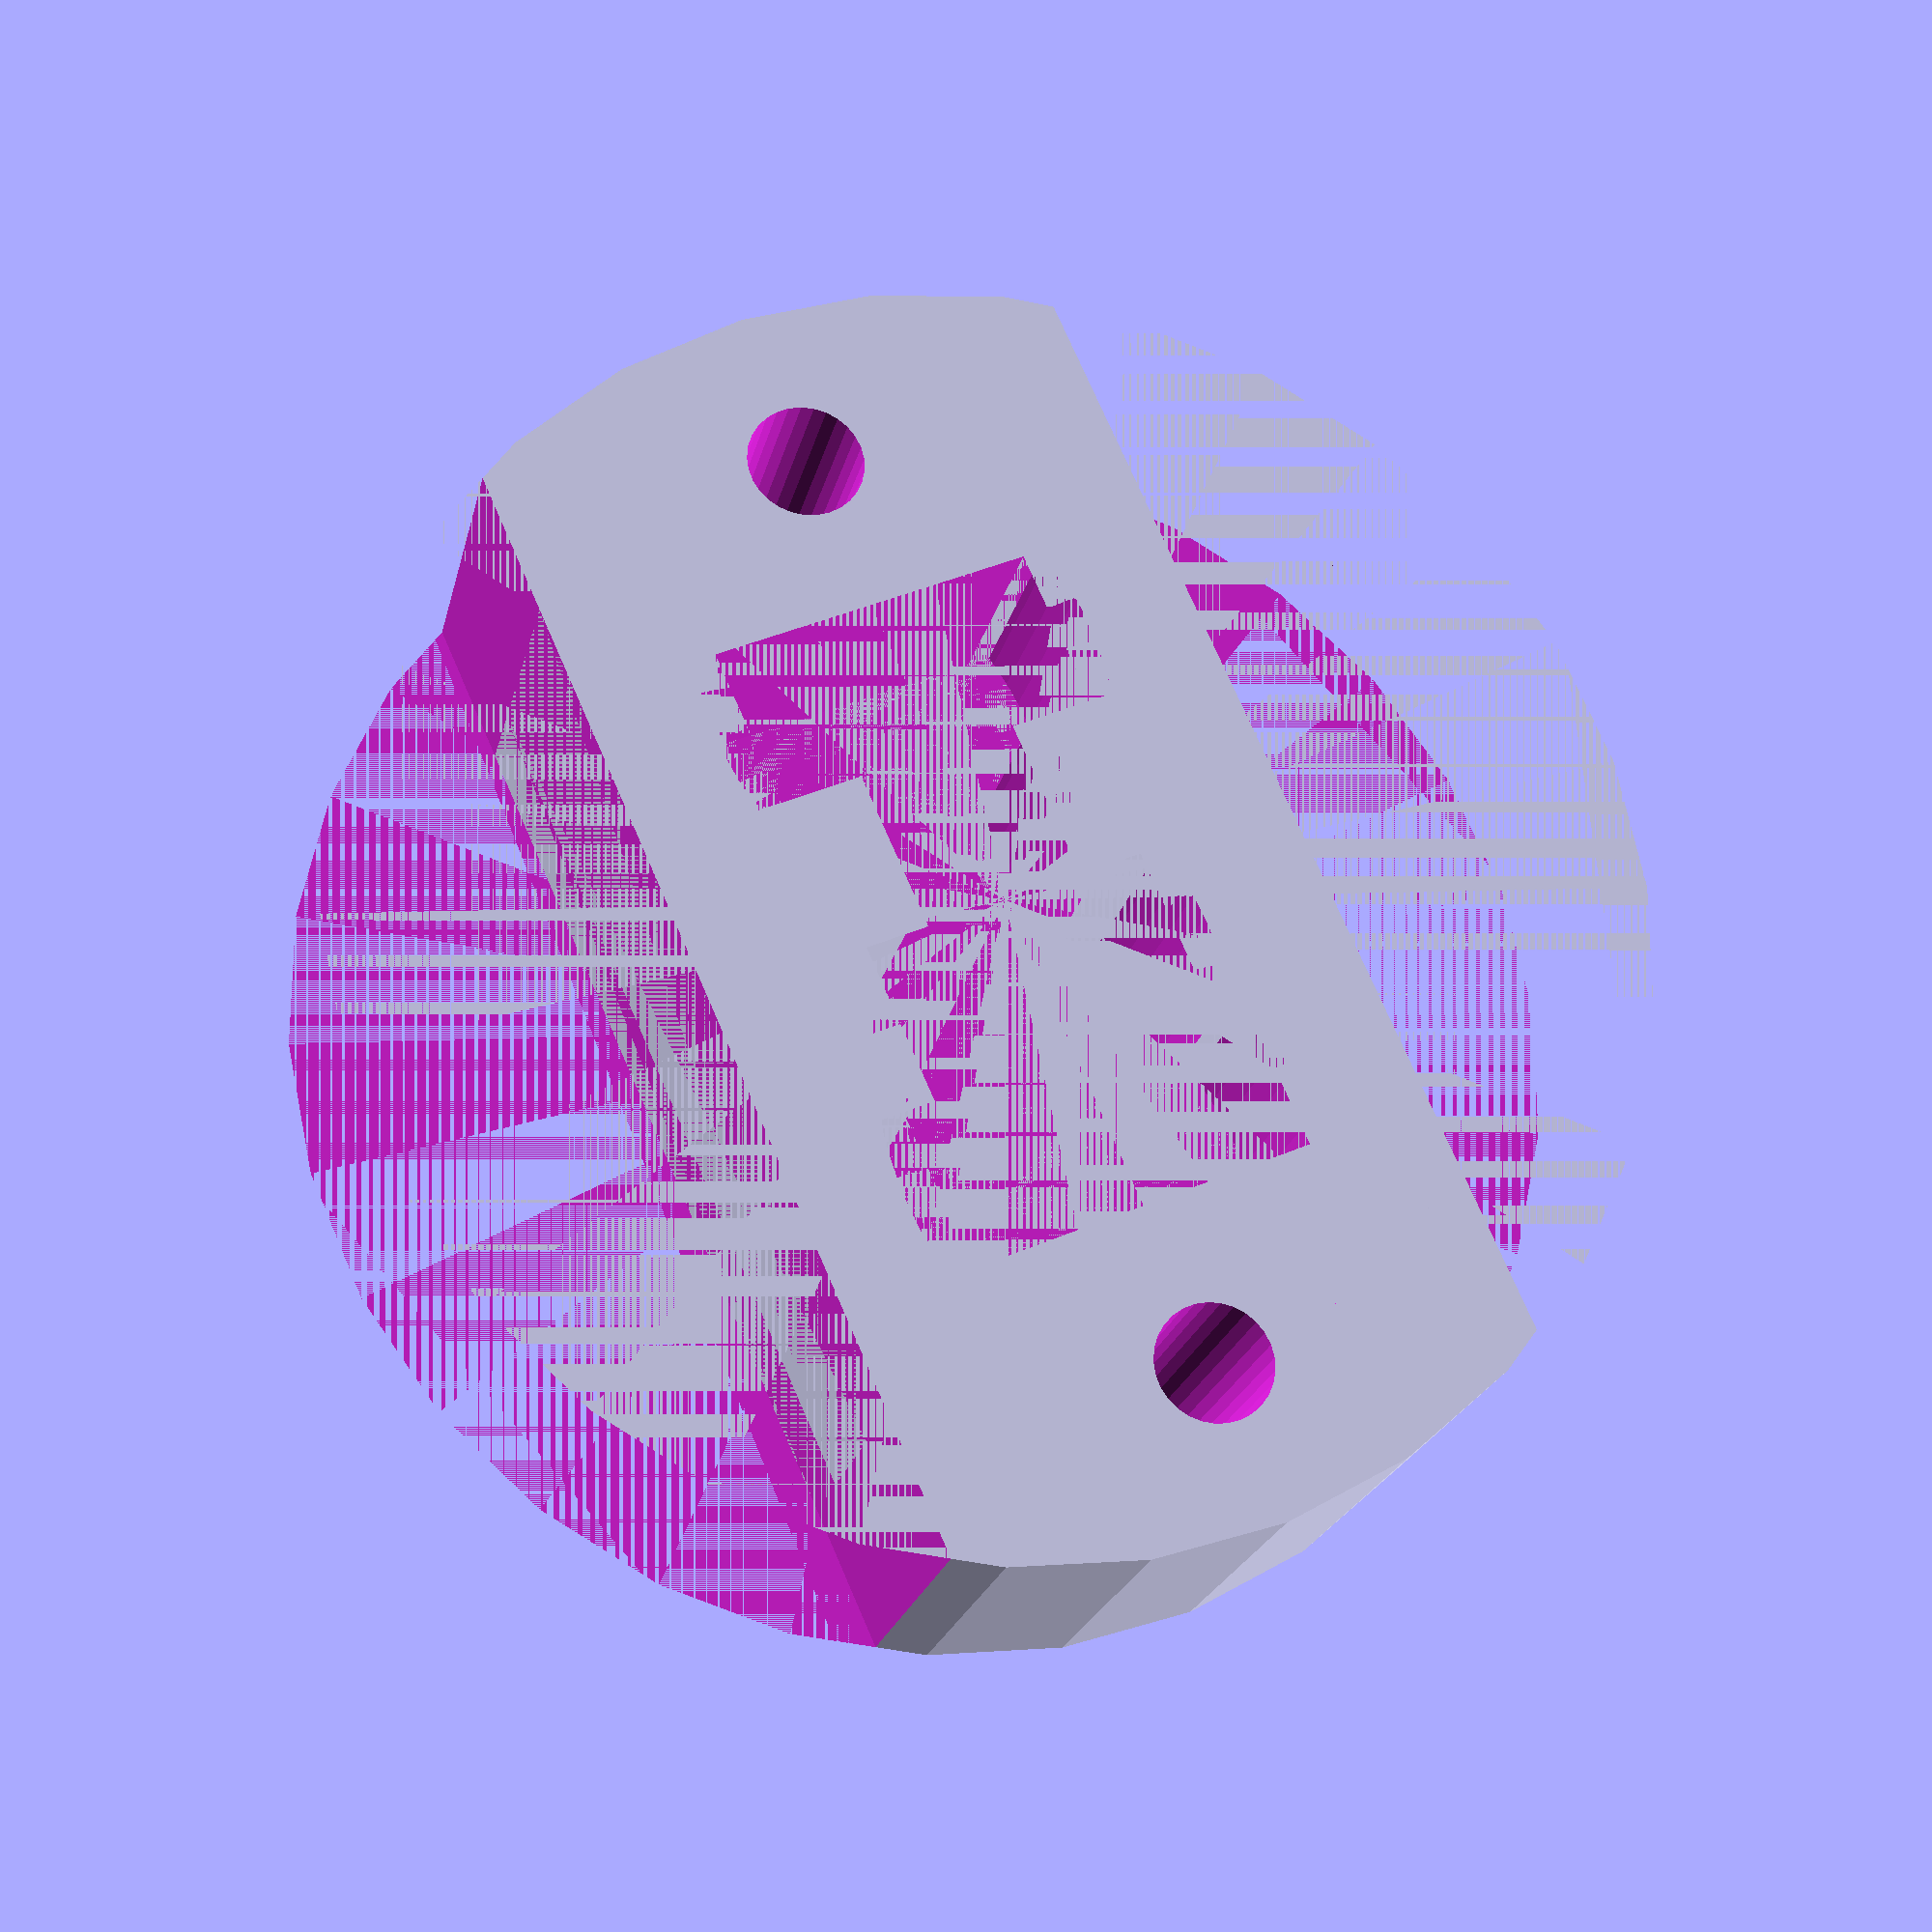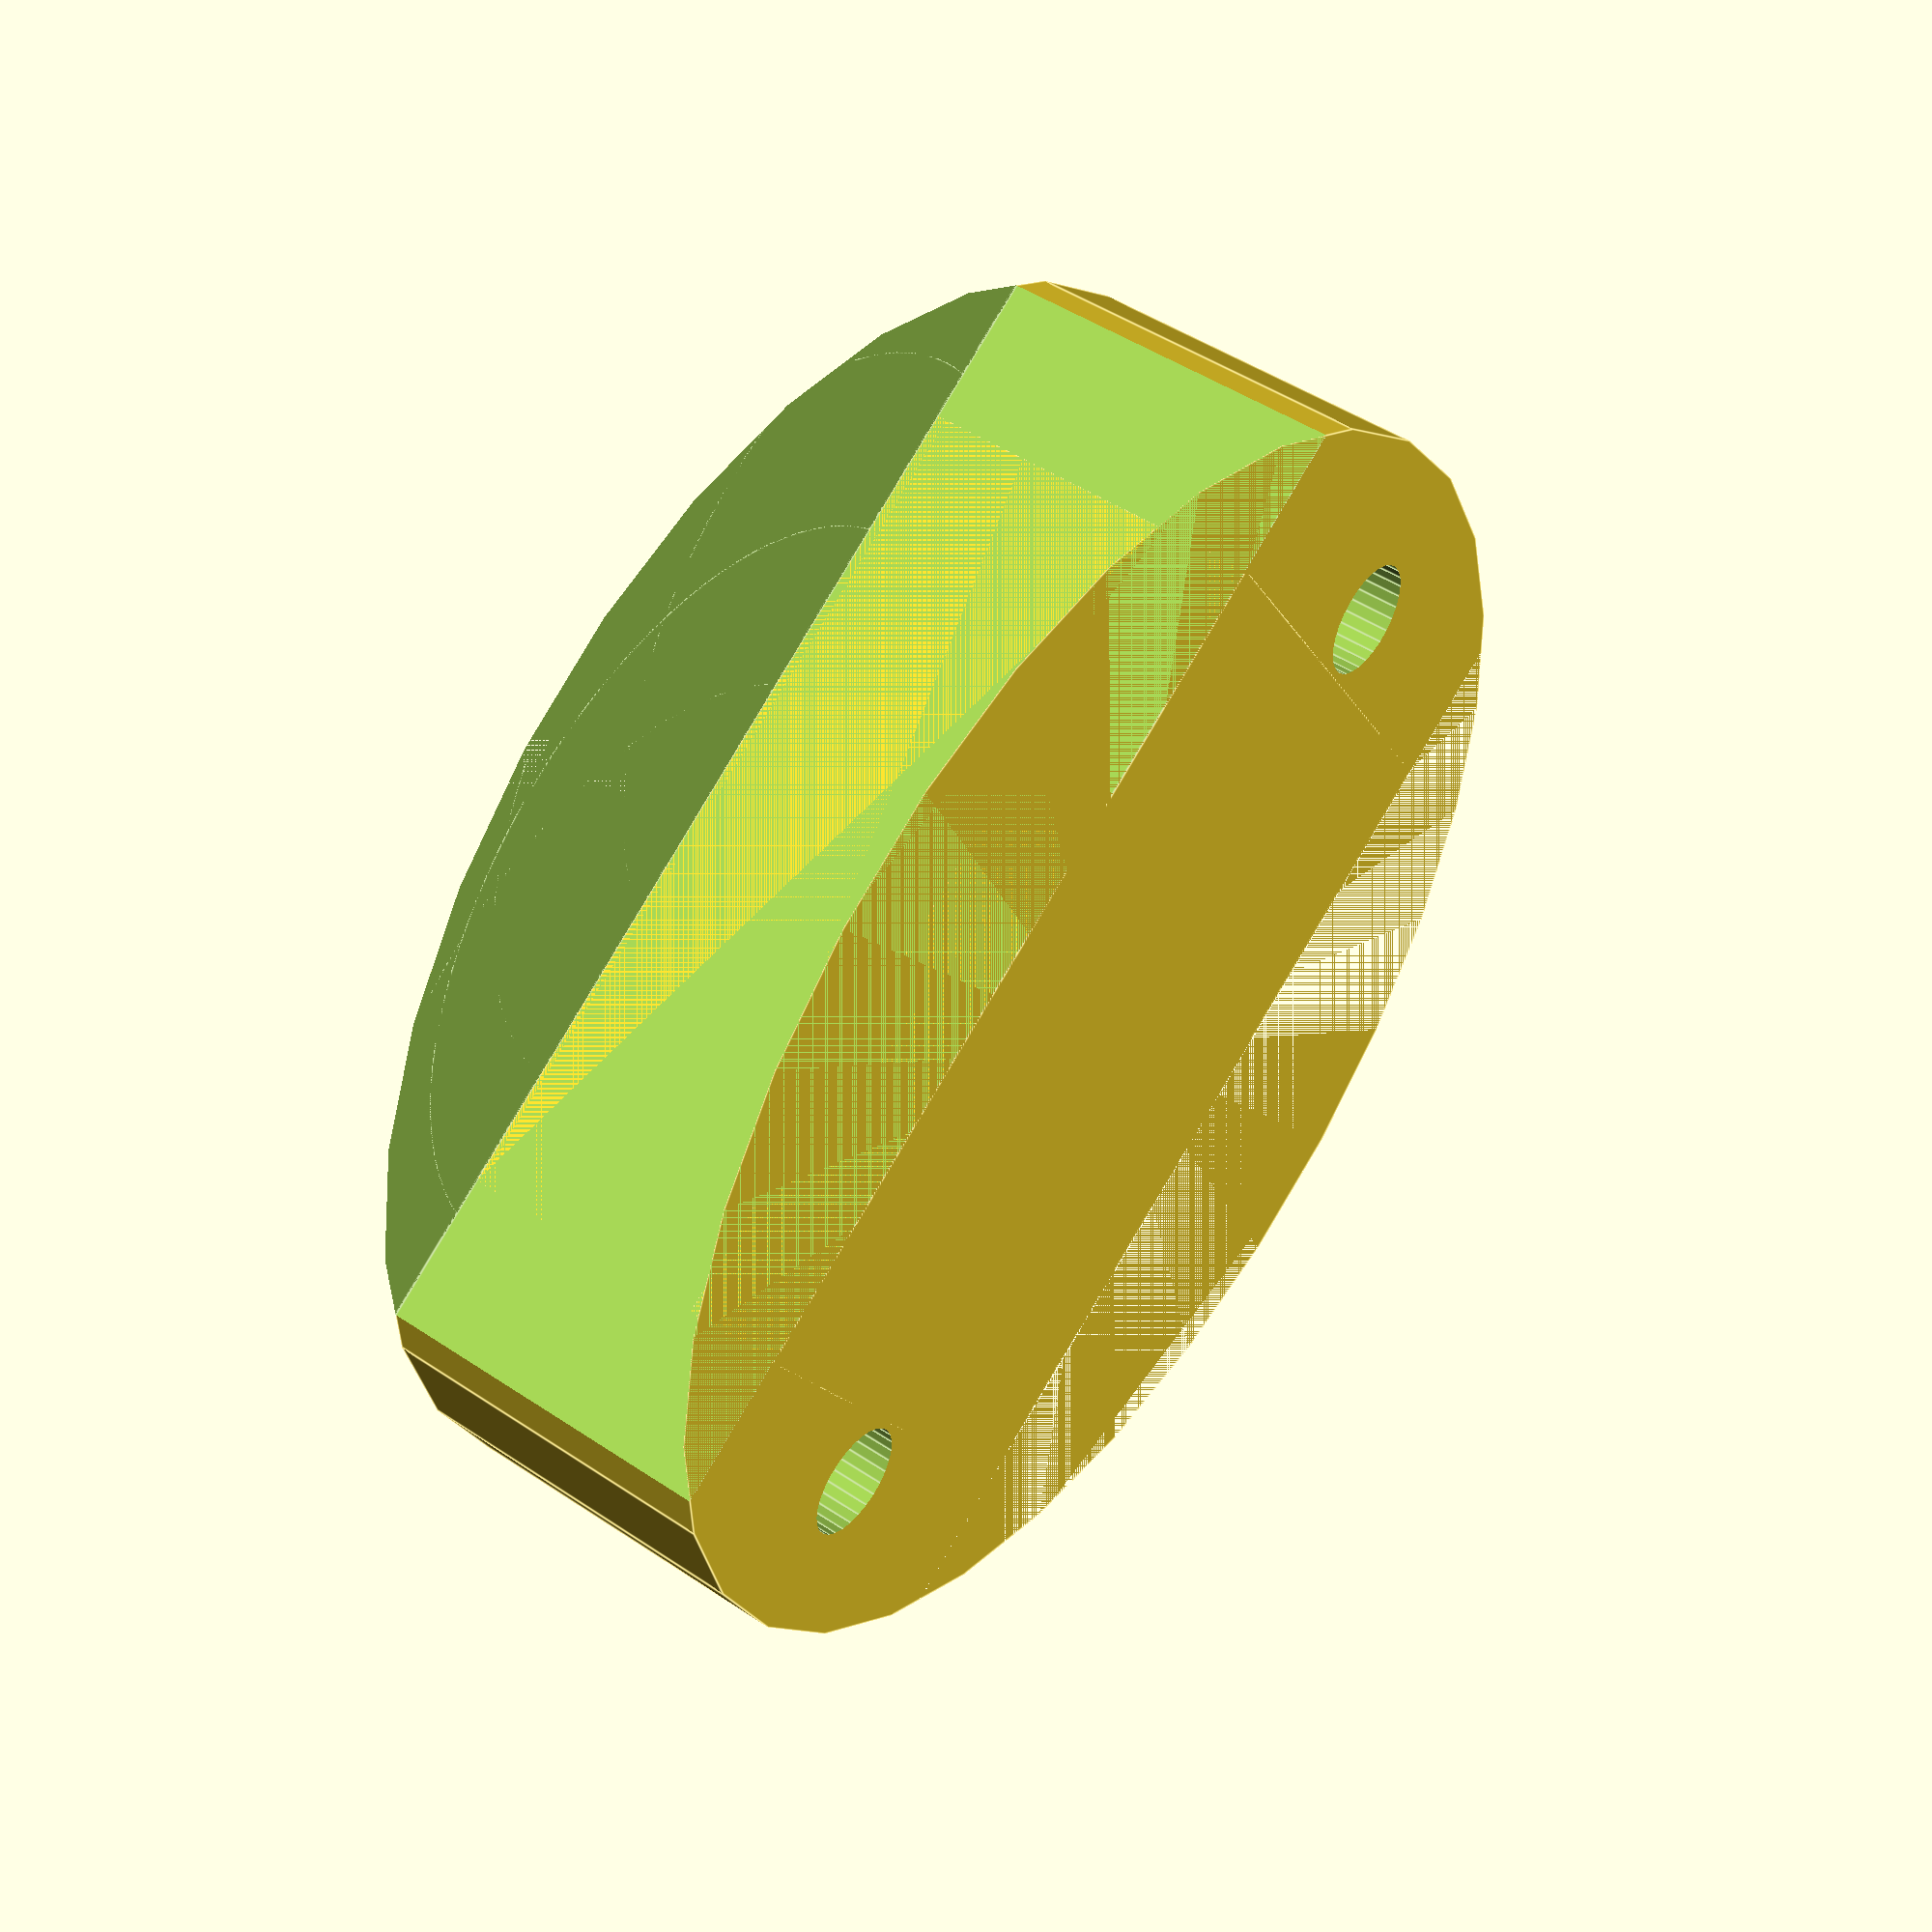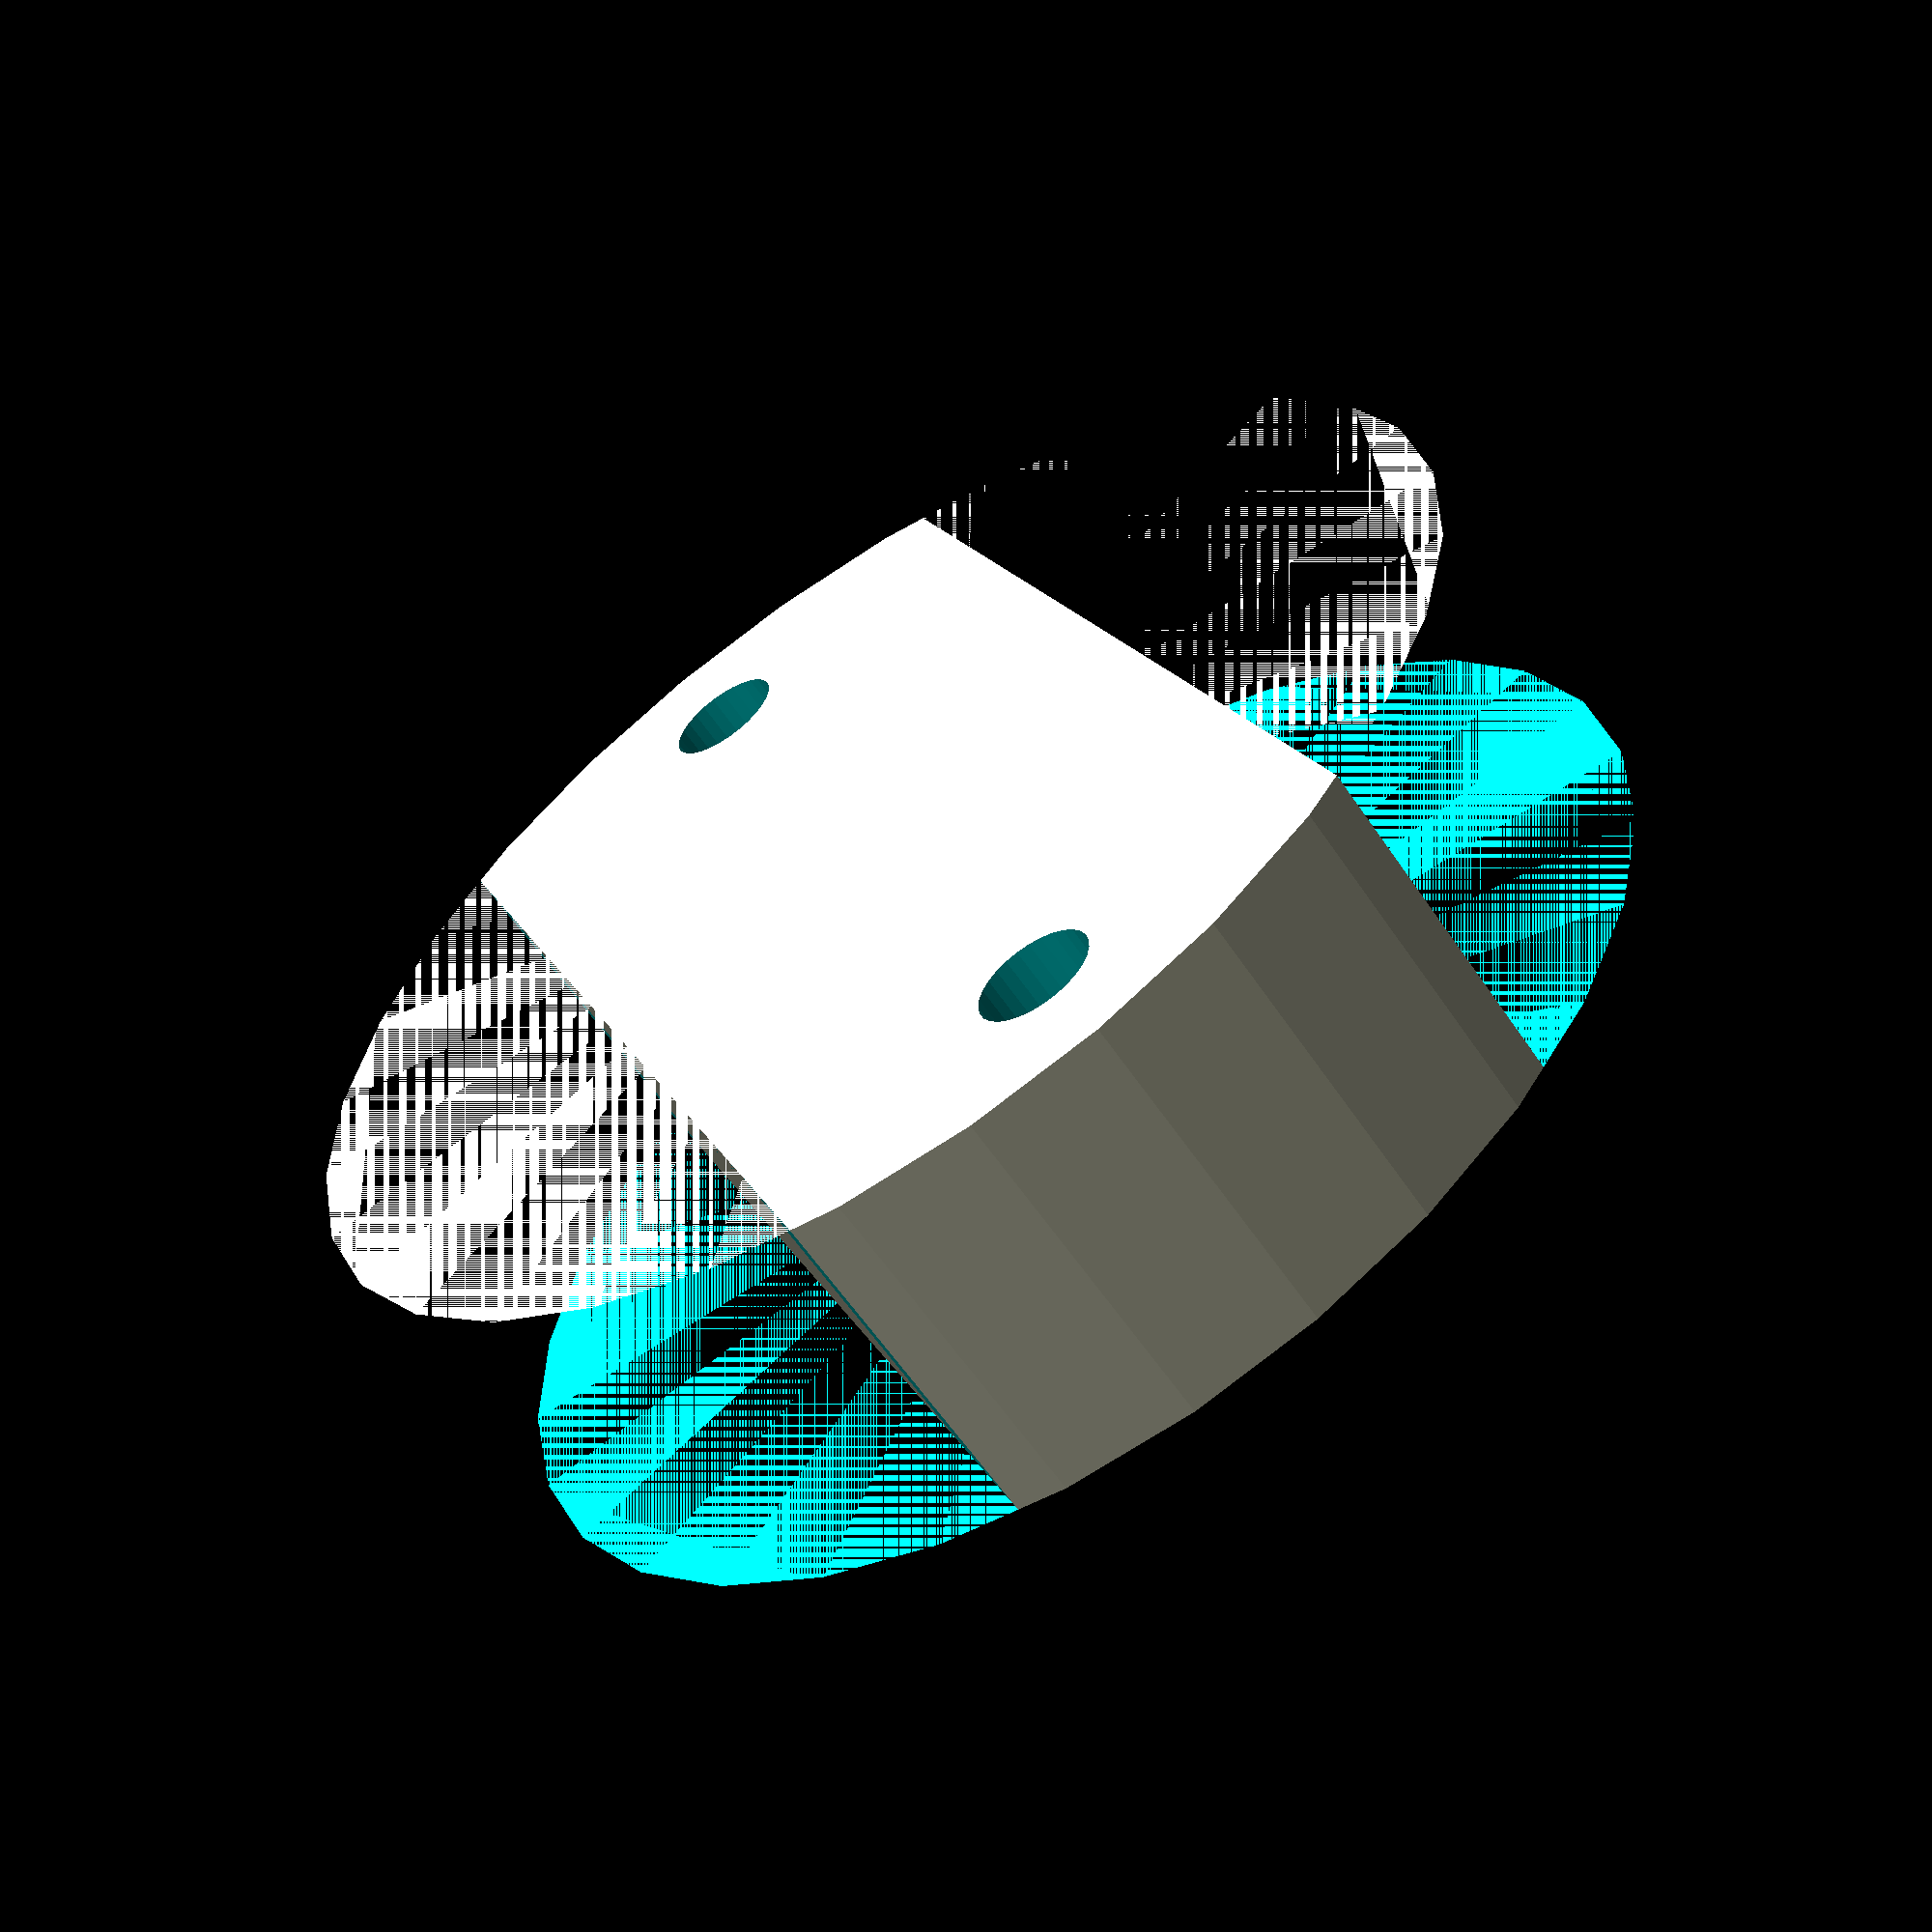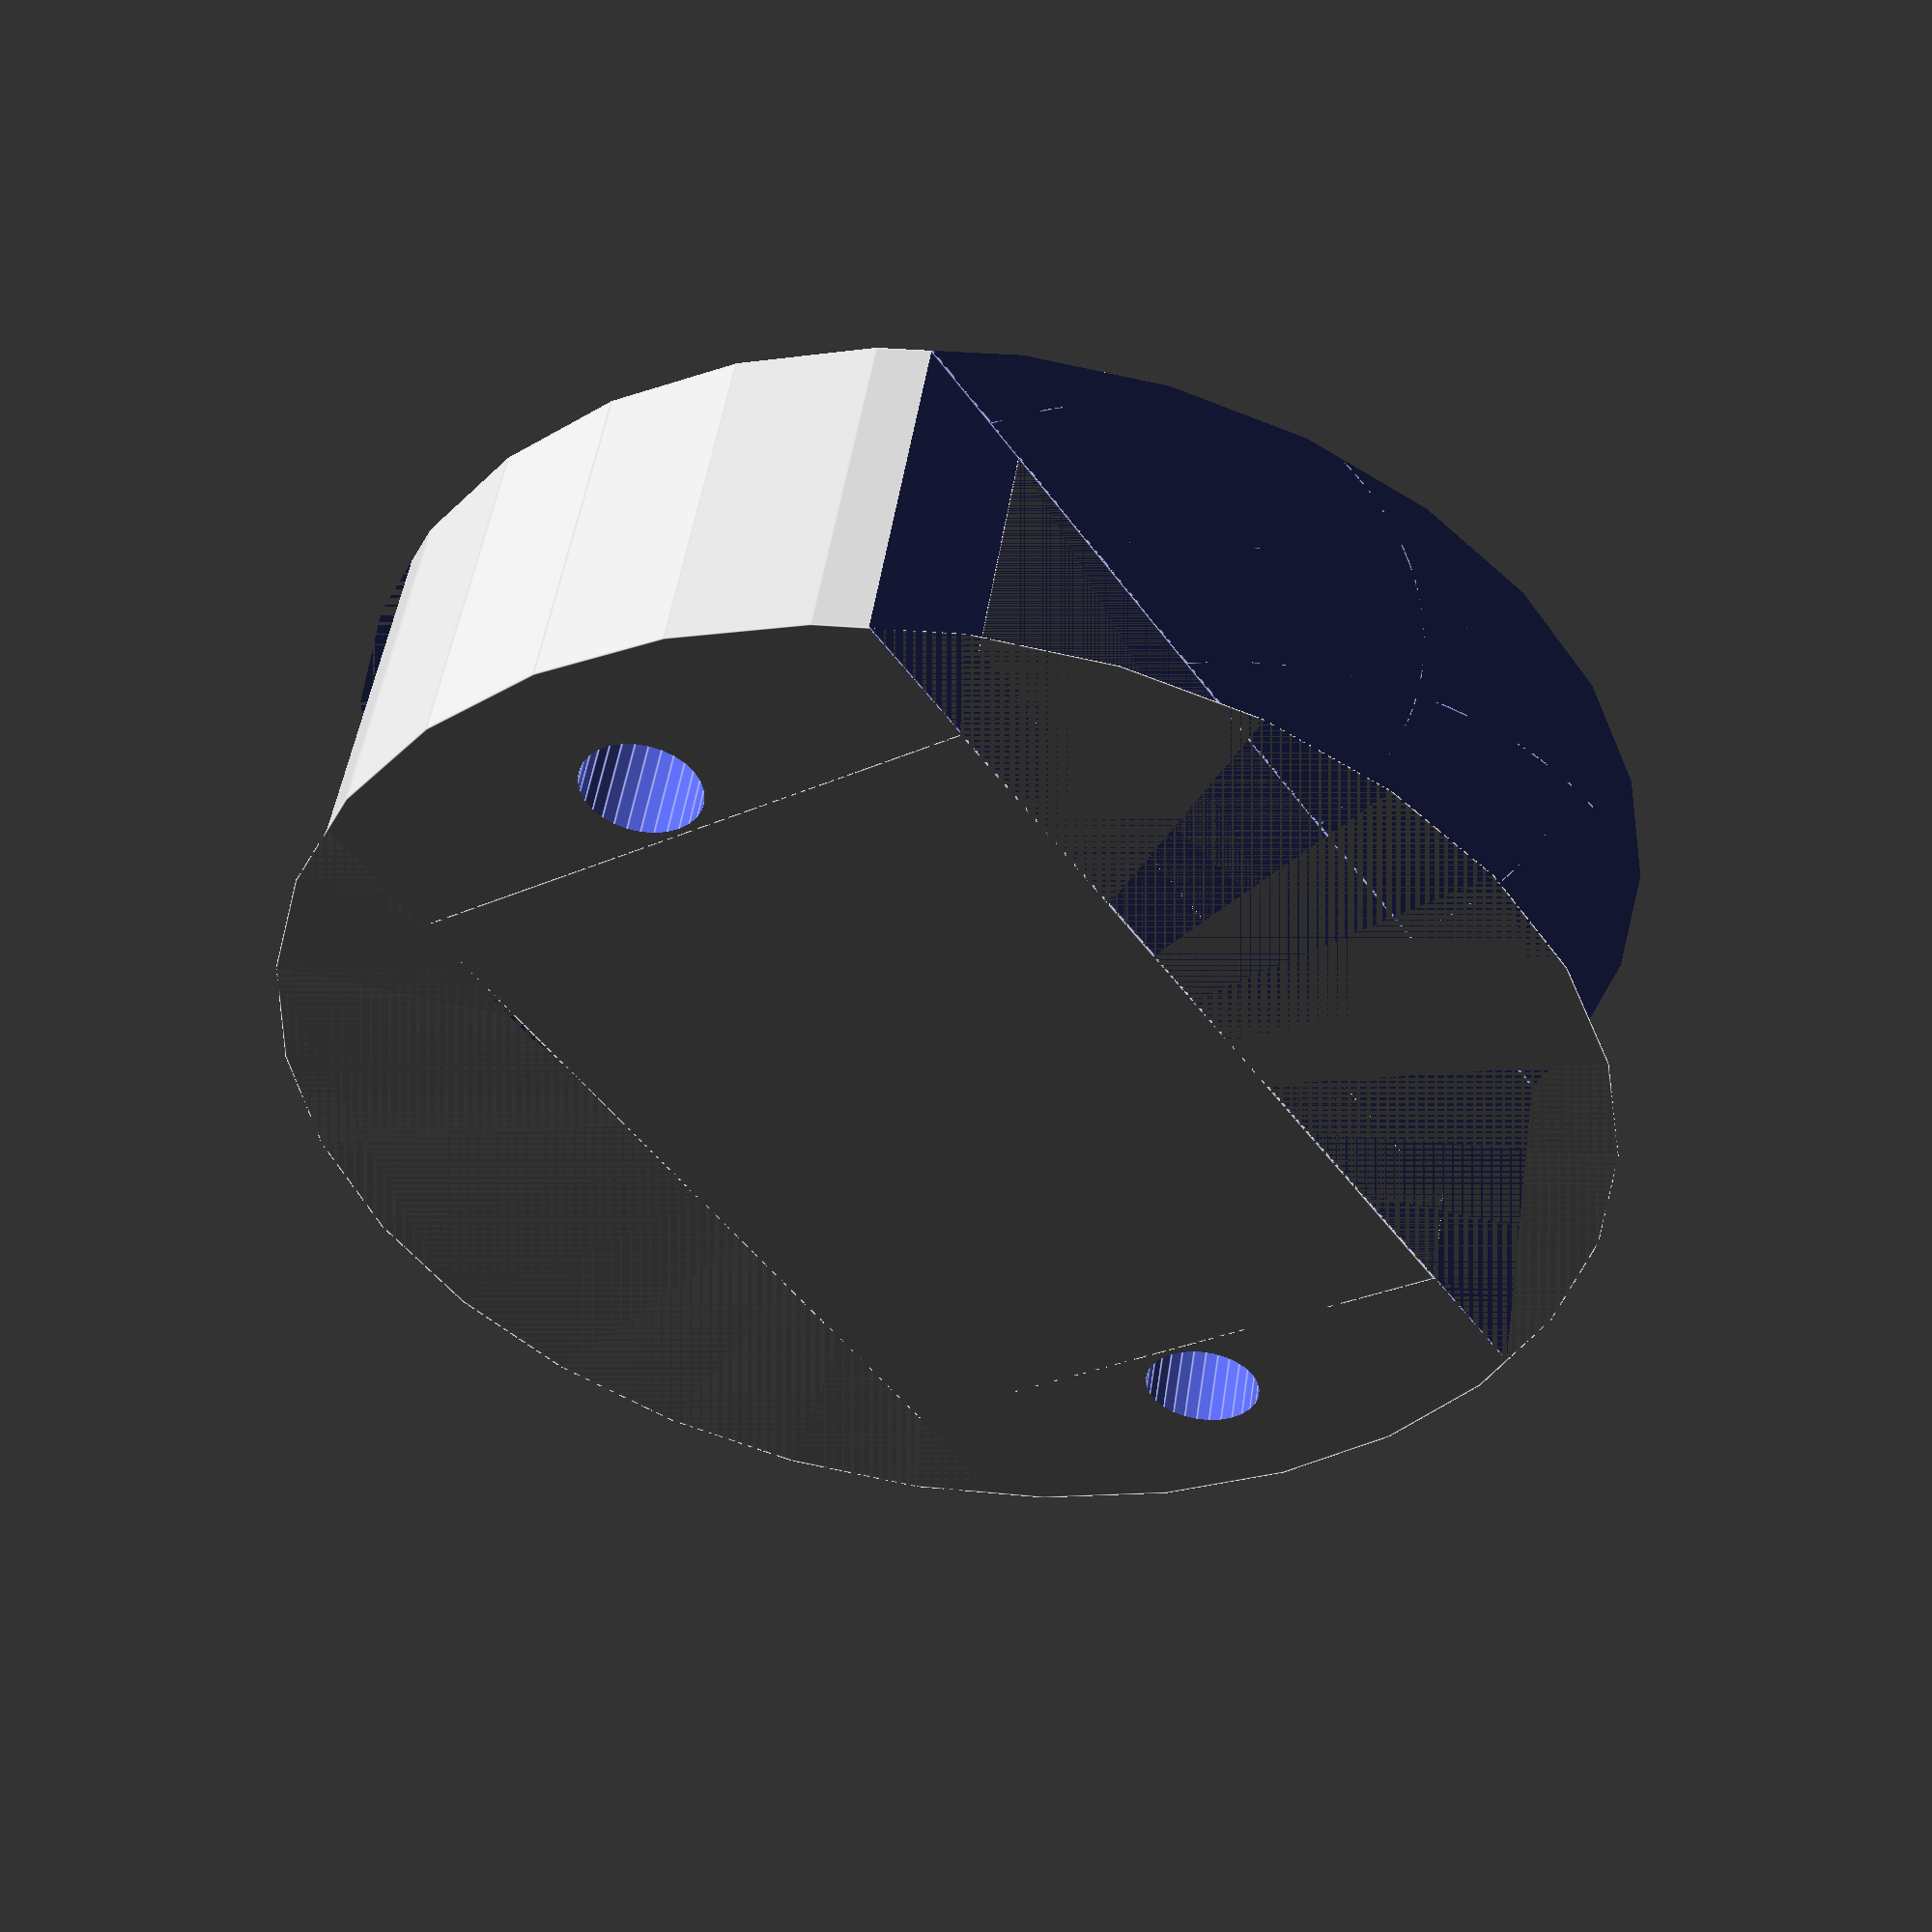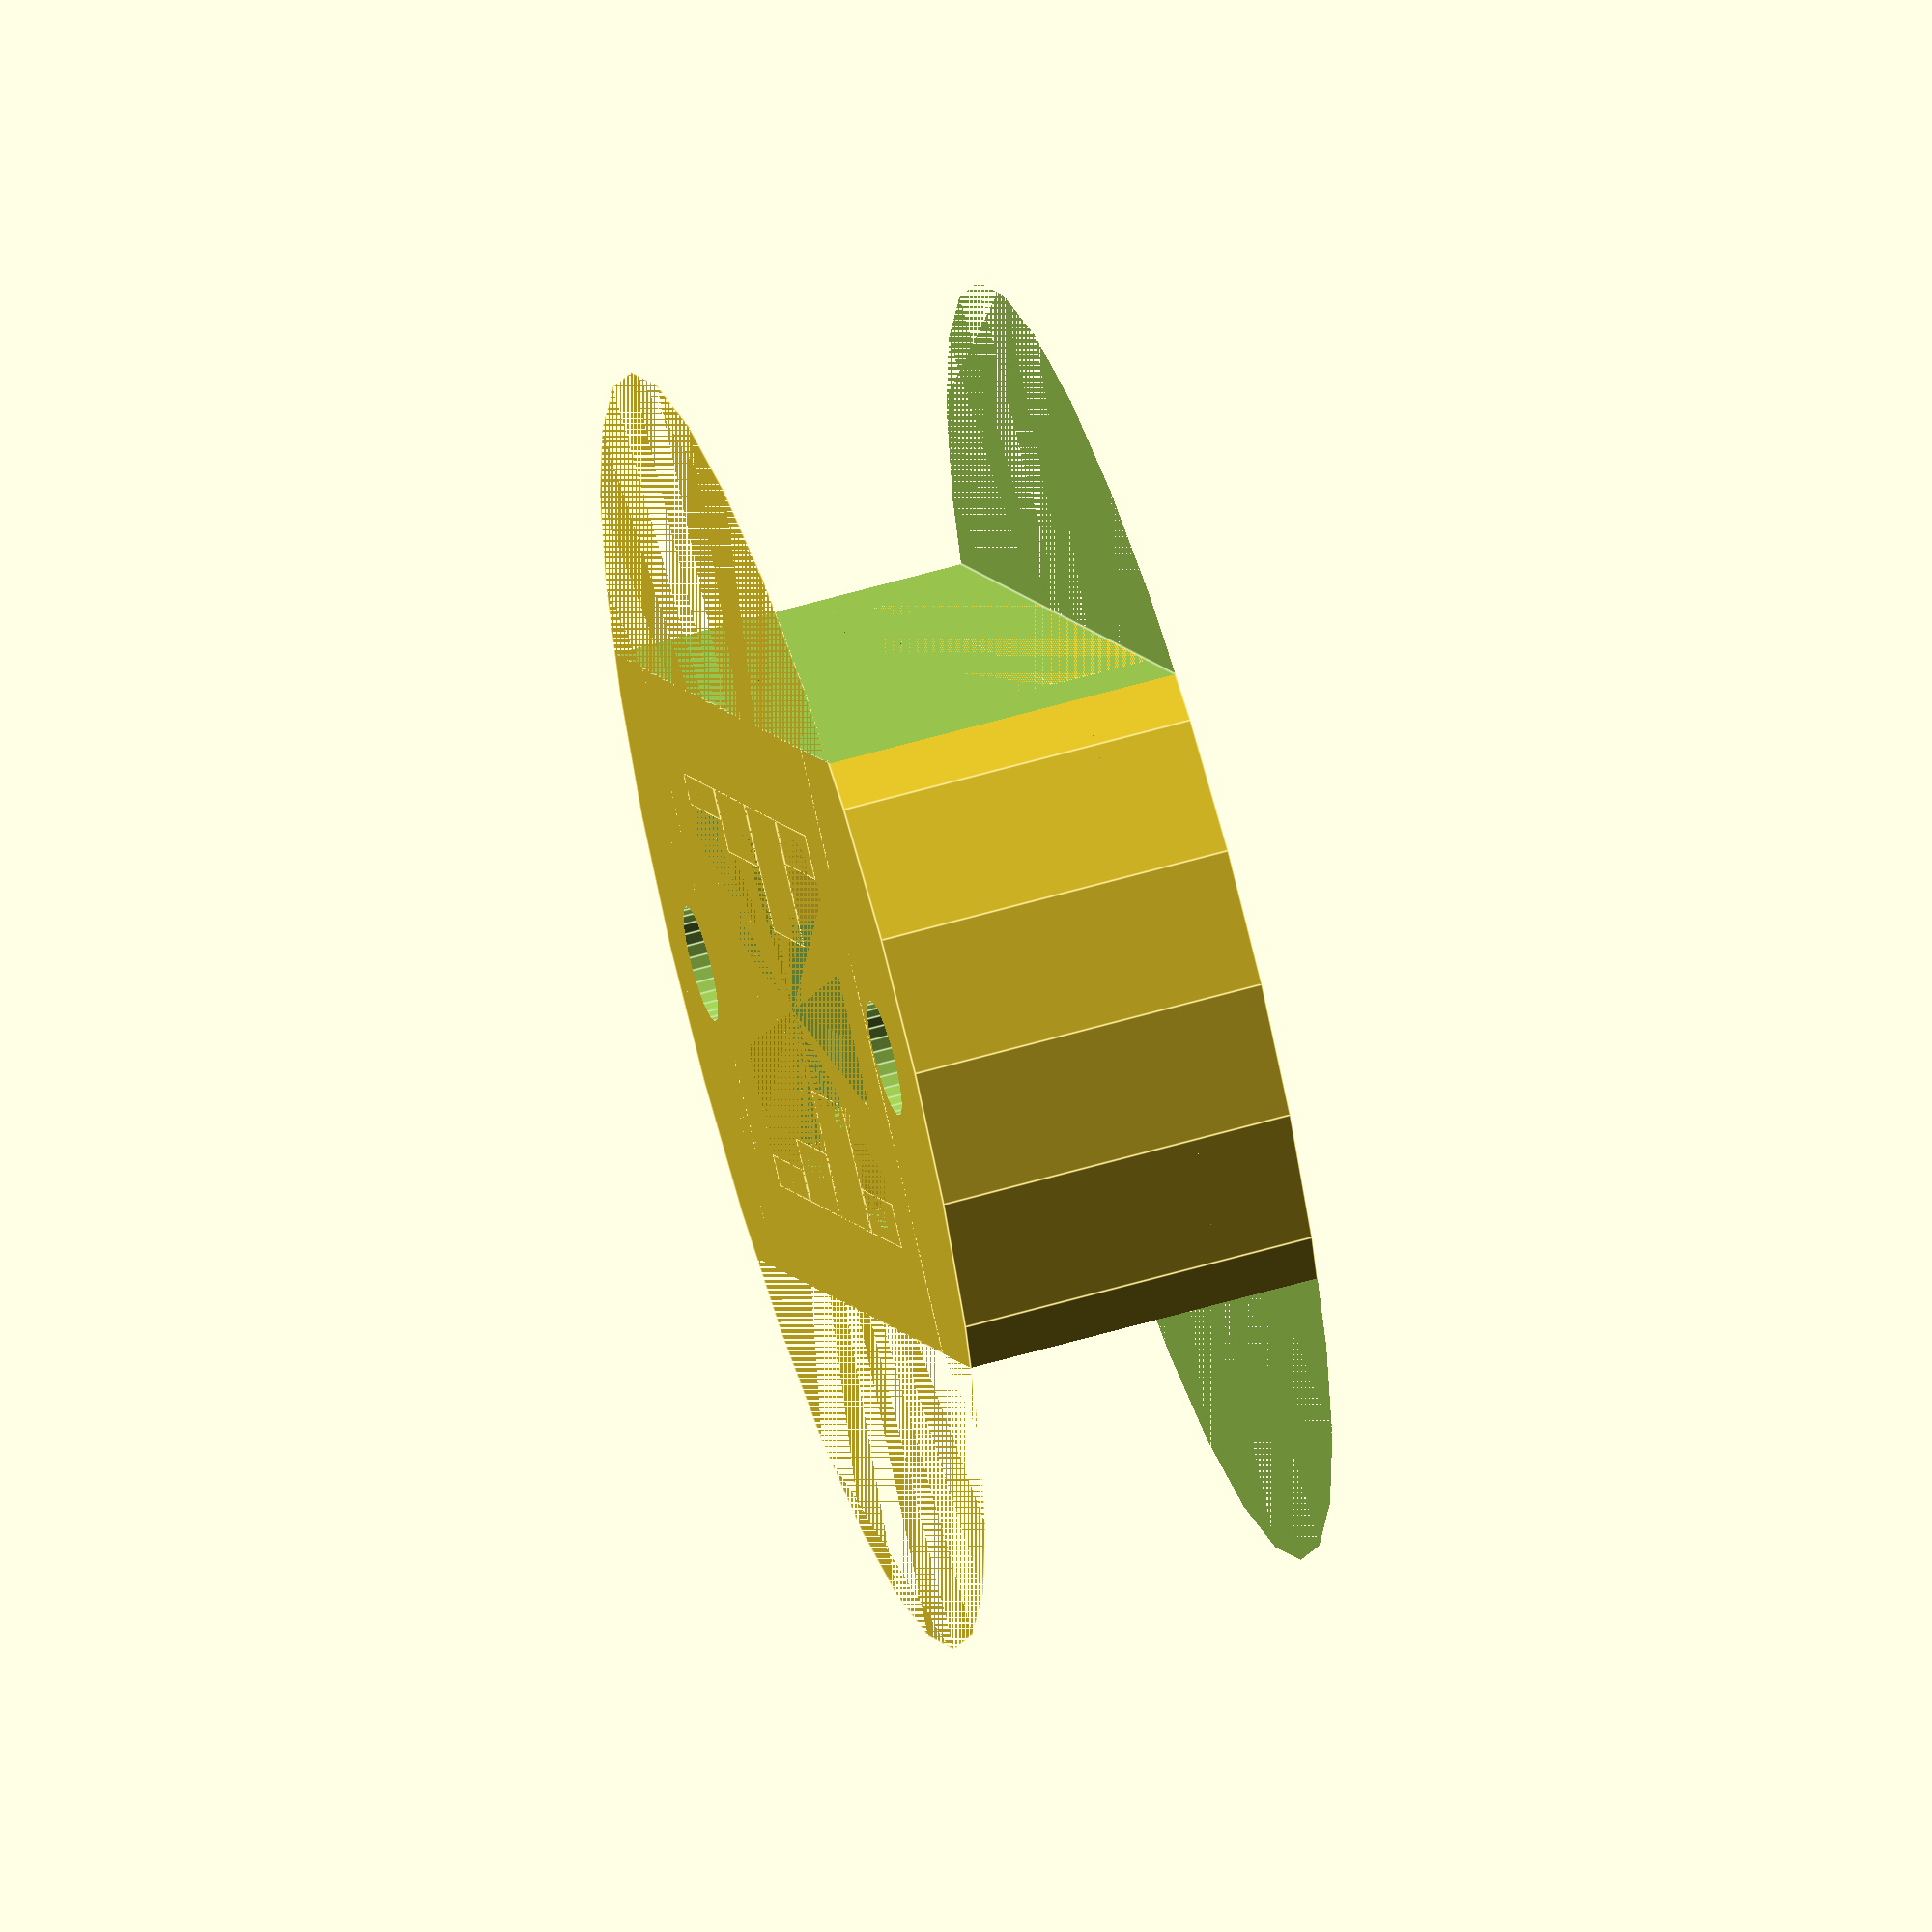
<openscad>
// Configurable parameters
finger_width = 25;      // Width for each finger position
base_depth = 40;        // How deep the hangboard is
base_height = 5;       // Minimum height of the base
round_radius = 5;       // Radius for rounded edges
// Distance between the two h3 surfaces
distance_between_hands = 30;

// Frame parameters
frame_thickness = 15;   // Thickness of the frame walls
frame_extension = 20;   // How much the frame extends beyond the climbing surfaces
frame_holes_radius = 9;  // Radius of the holes in the frame

// Heights for each finger position - Right hand
h2_right = 2;  // Index finger height
h3_right = 15;  // Middle finger height
h4_right = 5;  // Ring finger height
h5_right = 0;  // Pinky finger height

// Heights for each finger position - Left hand
h2_left = 2;   // Index finger height
h3_left = 15;   // Middle finger height
h4_left = 5;   // Ring finger height
h5_left = 0;   // Pinky finger height

// Decide to round the piece or not
round_edges = false;

// Concave surface parameters
cylinder_radius = 60;  // Larger radius = gentler curve
cylinder_offset = 55;   // How far above the surface to place cylinder

total_width = finger_width * 4;  // Total width for 4 fingers
total_height = base_height + h3_right + h3_left + distance_between_hands;
frame_circle_radius = total_width;

%echo("Size of the hangboard: ", frame_circle_radius*2, " x ", total_height+2*frame_thickness, " x ", base_depth+frame_thickness);

module finger_platform(width, height) {
    difference() {
        cube([width, base_depth, height]);

        // Concave surface cutout
        translate([width/2, base_depth, height + cylinder_offset])
            rotate([90, 0, 0])
                cylinder(r=cylinder_radius, h=base_depth, $fn=100);
    }
}

// Module for single hand
module single_hand(h2, h3, h4, h5) {
    union() {
        // Individual finger platforms
        translate([0, 0, 0])
            finger_platform(finger_width, base_height + h2);  // Index

        translate([finger_width, 0, 0])
            finger_platform(finger_width, base_height + h3);  // Middle

        translate([finger_width * 2, 0, 0])
            finger_platform(finger_width, base_height + h4);  // Ring

        translate([finger_width * 3, 0, 0])
            finger_platform(finger_width, base_height + h5);  // Pinky
    }
}

// Main module for the two-handed hangboard
module two_handed_hangboard() {
    // Right hand (bottom)
    single_hand(h2_right, h3_right, h4_right, h5_right);

    // Left hand (top, rotated 90 degrees)
    translate([0, base_depth, base_height+h3_right+h3_left+distance_between_hands])
        rotate([0, 180, 180])
            single_hand(h2_left, h3_left, h4_left, h5_left);
}

module frame() {
    translate([-frame_thickness,0,-frame_thickness])
    difference() {
        // Outer frame
        cube([total_width + frame_thickness * 2,
              base_depth,
              total_height + frame_thickness * 2]);

        // Inner cutout
        translate([frame_thickness, -1, frame_thickness])
            cube([total_width,
              base_depth + 2,
                  total_height]);
    }
}

module back() {
    translate([-frame_thickness,base_depth,-frame_thickness])
    cube([total_width + frame_thickness * 2,
        frame_thickness,
        total_height + frame_thickness * 2]);
}

module support_for_holes() {
    difference() {
        rotate([90,0,0])
        translate([total_width/2,total_height/2,-(base_depth+frame_thickness)/2])
        cylinder(h=base_depth+frame_thickness, r=frame_circle_radius, center=true);

        union() {
          rotate([-90,0,0])
          translate([-frame_circle_radius,frame_thickness,0])
          cube([frame_circle_radius*3, frame_circle_radius, base_depth+frame_thickness]);

          rotate([-90,0,0])
          translate([-frame_circle_radius,-total_height-frame_thickness-frame_circle_radius,0])
          cube([frame_circle_radius*3, frame_circle_radius, base_depth+frame_thickness]);

          cube([total_width, base_depth+frame_thickness, total_height]);
        }
    }
}

module holes() {
    rotate([90,0,0])
    translate([
        -(frame_circle_radius-total_width/2)/2,
        total_height/2,
        -base_depth/2])
    cylinder(h=base_depth*2, r=frame_holes_radius, center=true);

    rotate([90,0,0])
    translate([
        total_width+(frame_circle_radius-total_width/2)/2,
        total_height/2,
        -base_depth/2])
    cylinder(h=base_depth*2, r=frame_holes_radius, center=true);
}

module excess_material() {
    cube([total_width*2,base_depth*2,base_depth]);
}

module complete_hangboard() {
    frame();
    back();
    difference() {
        support_for_holes();
        holes();
    }
    two_handed_hangboard();
}

if (round_edges) {
    minkowski() {
        complete_hangboard();
        sphere(r=round_radius);
    }
} else {
    complete_hangboard();
}

</openscad>
<views>
elev=316.1 azim=152.4 roll=243.4 proj=p view=solid
elev=16.1 azim=122.8 roll=19.1 proj=p view=edges
elev=97.0 azim=120.4 roll=129.9 proj=p view=wireframe
elev=208.2 azim=345.0 roll=55.4 proj=p view=edges
elev=81.9 azim=281.0 roll=193.1 proj=o view=edges
</views>
